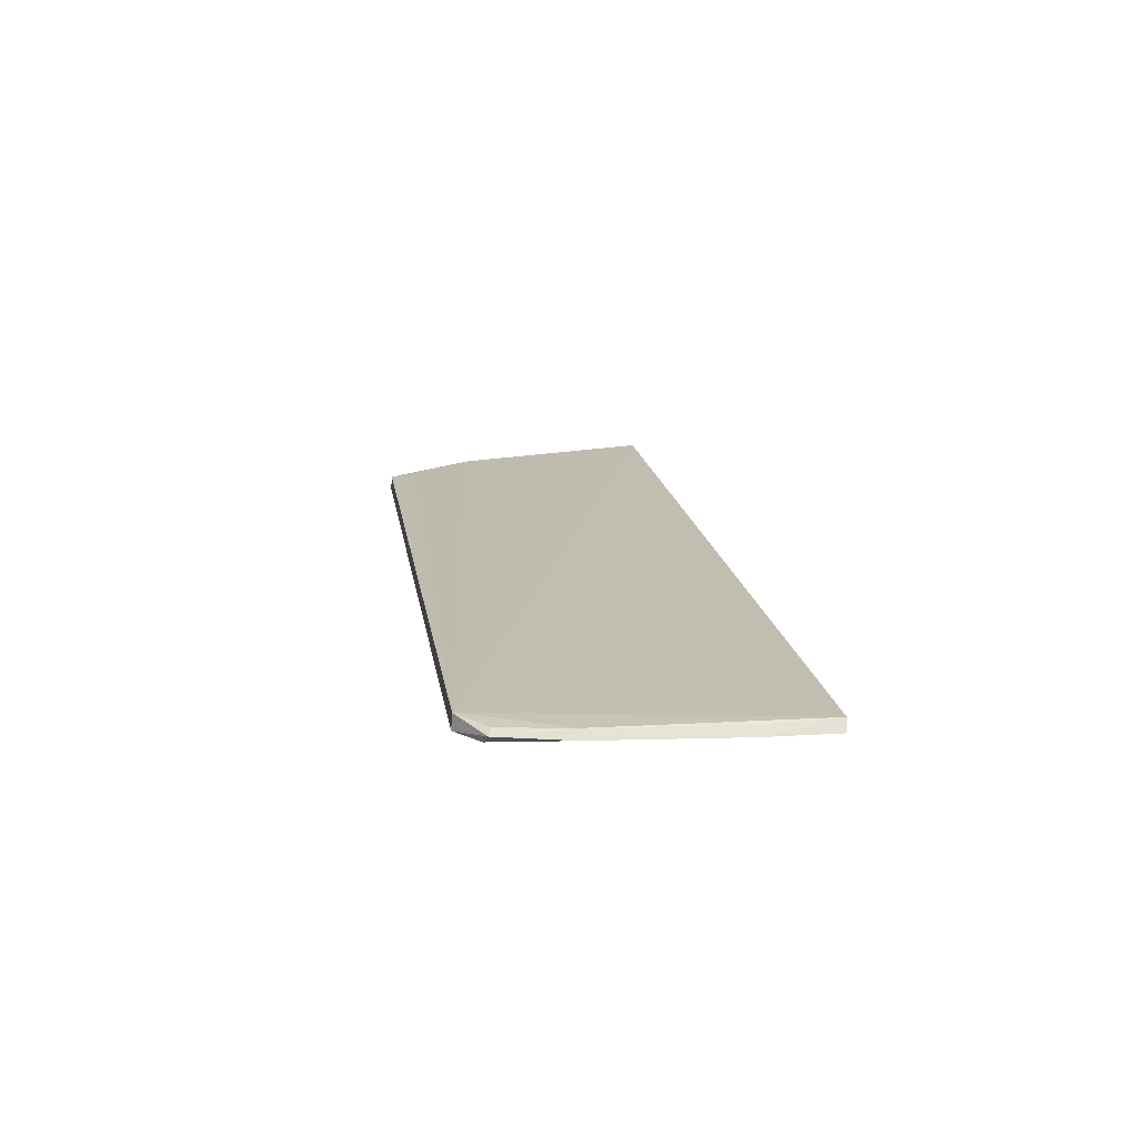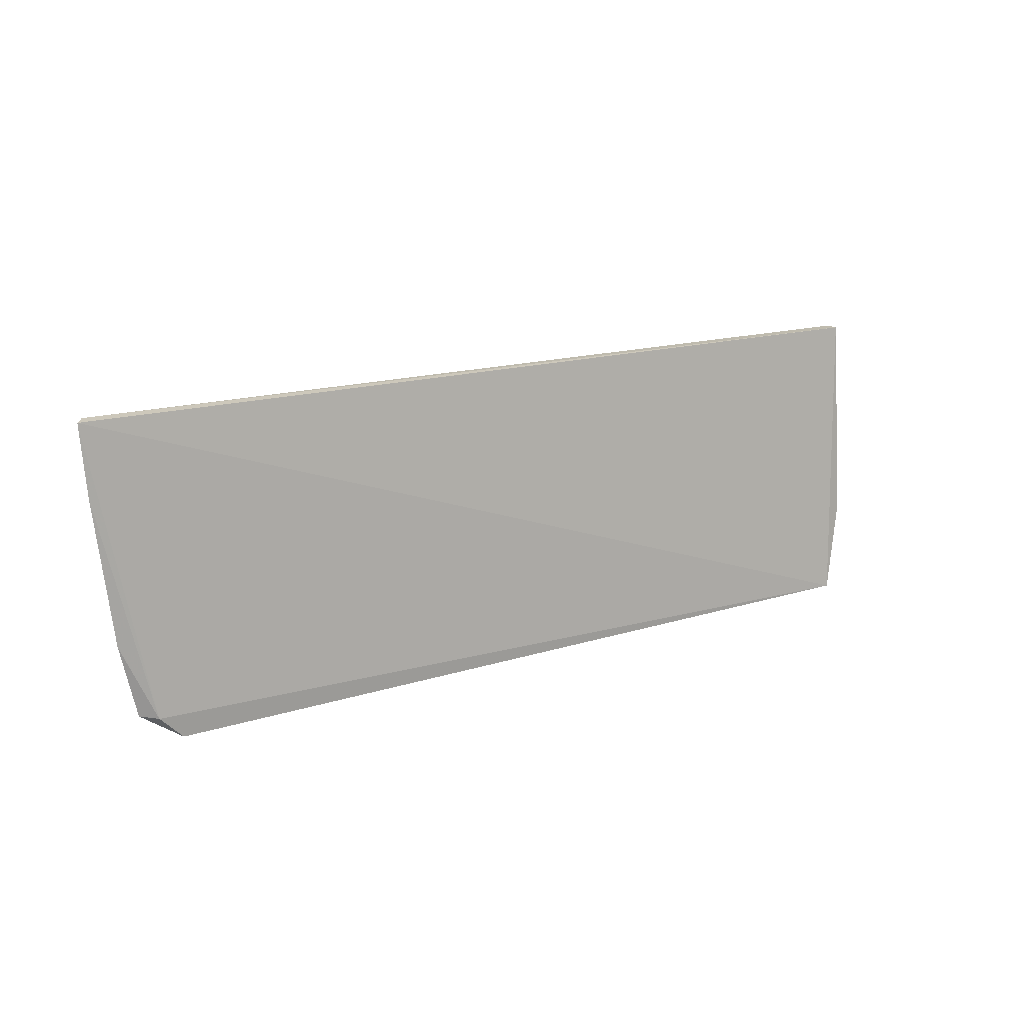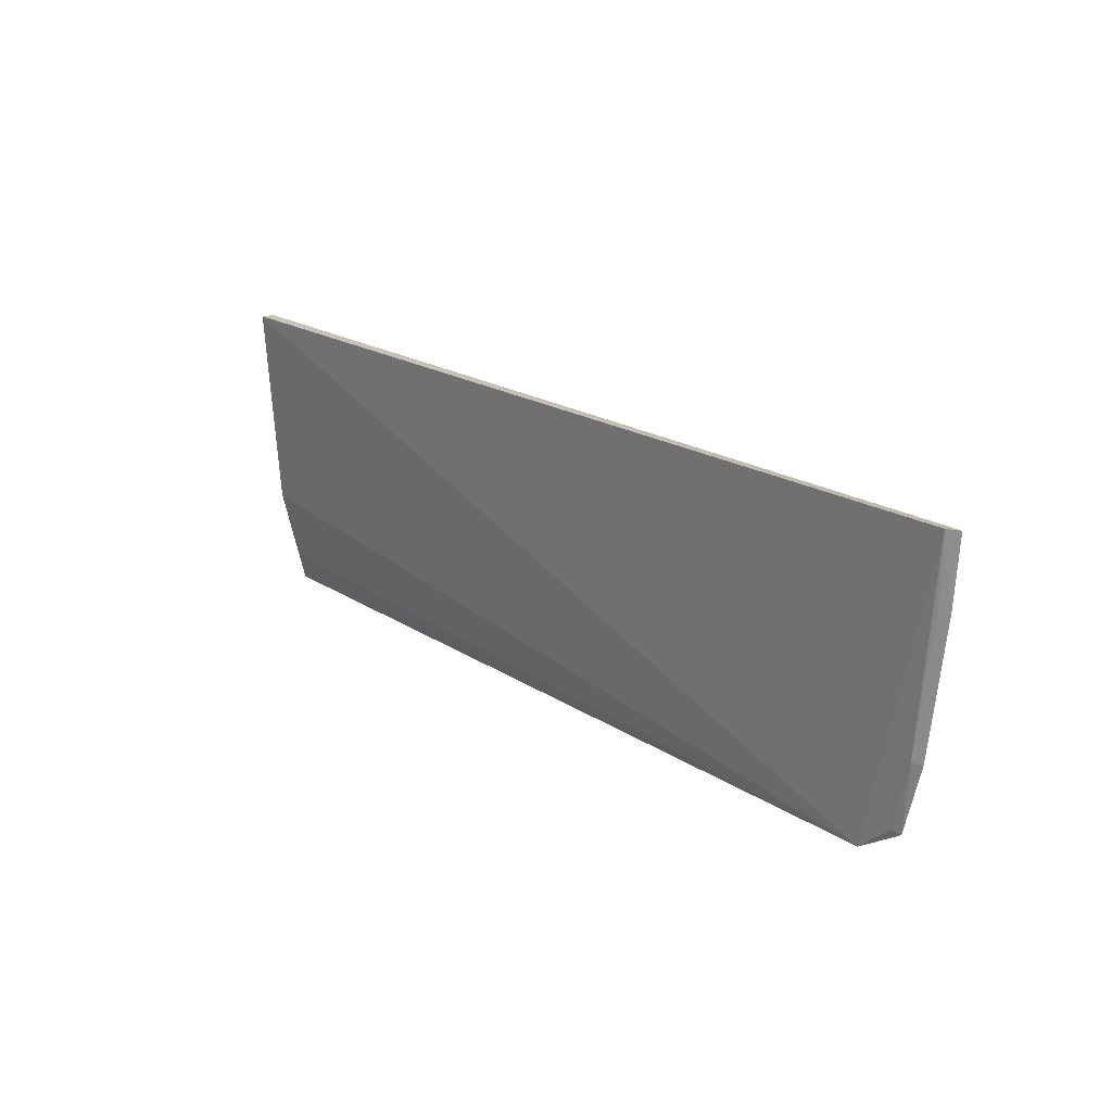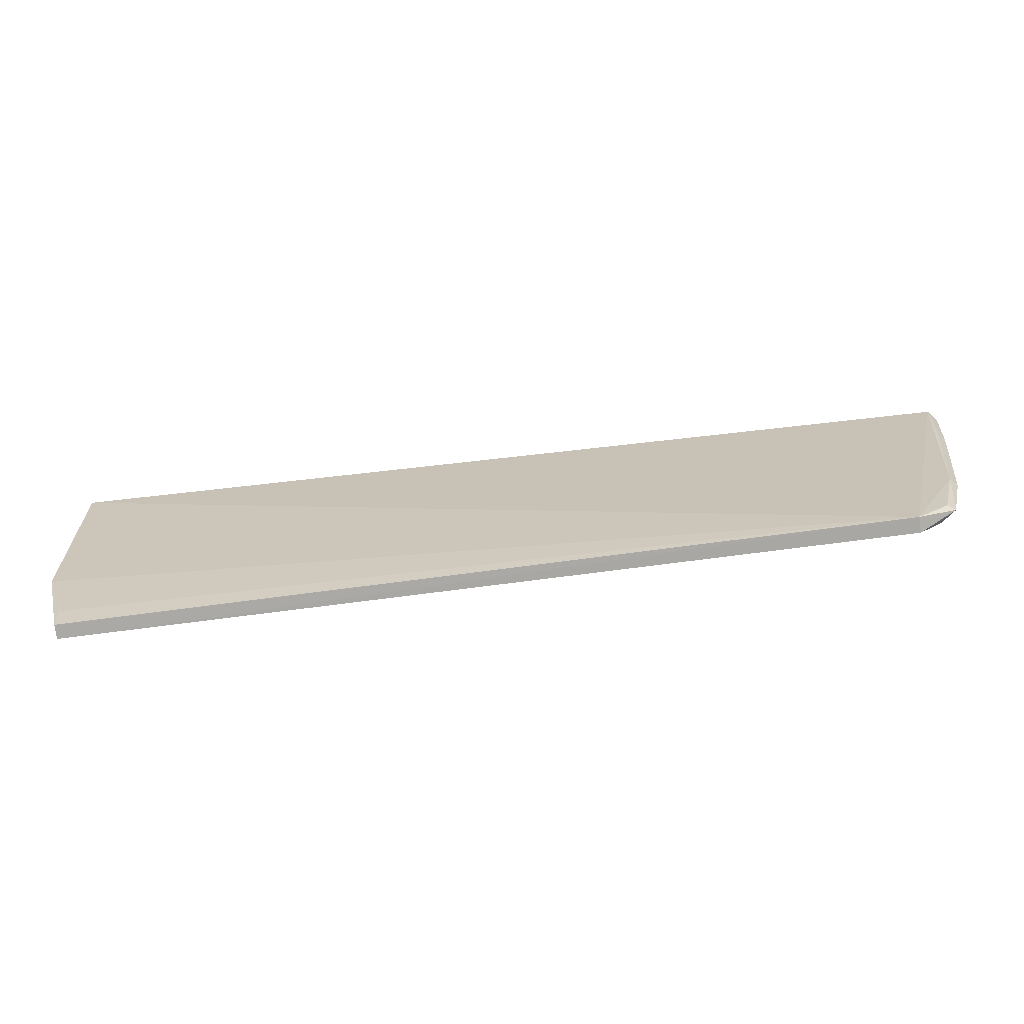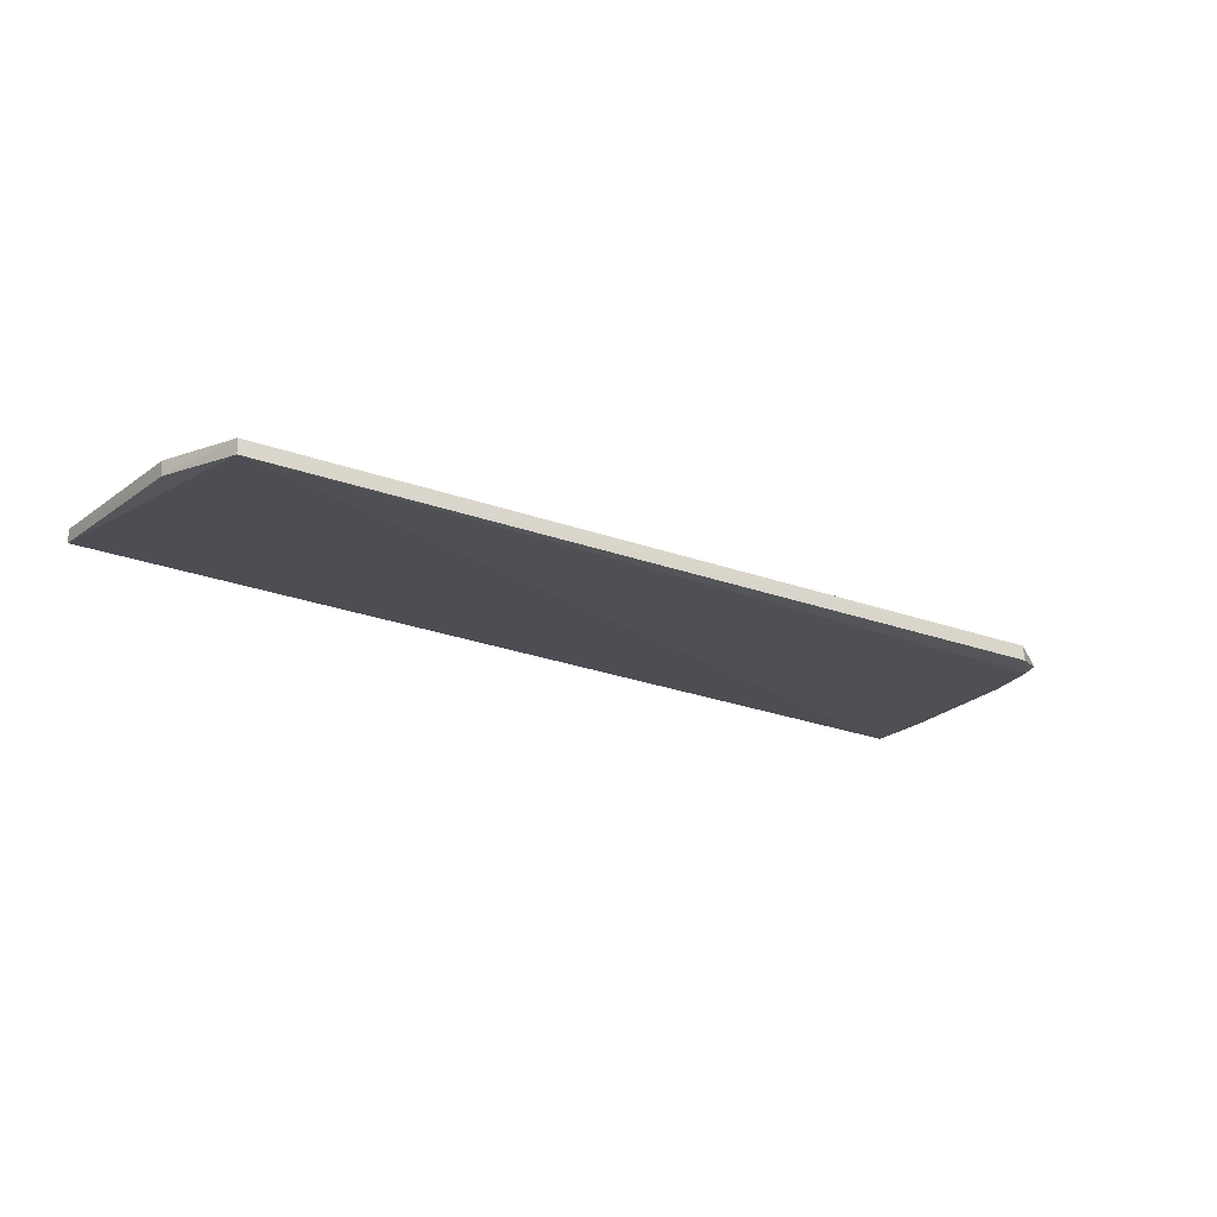
<metadata>
{"format":"obj","ext":"obj","renderer":"f3d","projection":"perspective","resolution":1024,"background":"white","views":[{"elev":16.0,"azim":-98.4,"up":"+Y"},{"elev":14.2,"azim":-36.1,"up":"+Z"},{"elev":20.2,"azim":-130.2,"up":"+Z"},{"elev":-70.8,"azim":-172.5,"up":"+Z"},{"elev":-20.9,"azim":145.6,"up":"+Y"}]}
</metadata>
<code>
v 0.08201 0.09454 0.1821
v 0.08203 0.09207 0.182
v 0.07773 0.08731 0.1263
v -0.07645 0.09026 0.1265
v -0.09151 0.08956 0.1823
v 0.07781 0.09067 0.1313
v 0.082 0.08926 0.1432
v -0.0899 0.09144 0.1825
v -0.08105 0.08708 0.1306
v 0.07775 0.08997 0.1265
v 0.08192 0.09202 0.1438
v -0.07653 0.08738 0.1263
v -0.08385 0.08899 0.131
v -0.08578 0.0903 0.1443
v -0.08706 0.08885 0.144
v -0.08246 0.08984 0.1316
v -0.09043 0.08924 0.1696
v -0.08907 0.09065 0.1698
f 5 3 2
f 7 1 2
f 7 2 3
f 8 5 2
f 8 2 1
f 8 1 4
f 9 3 5
f 10 3 4
f 10 4 6
f 10 7 3
f 11 6 4
f 11 4 1
f 11 1 7
f 11 10 6
f 11 7 10
f 12 4 3
f 12 3 9
f 13 12 9
f 13 4 12
f 14 8 4
f 15 13 9
f 15 14 13
f 16 14 4
f 16 4 13
f 16 13 14
f 17 15 9
f 17 9 5
f 17 5 8
f 17 14 15
f 18 17 8
f 18 8 14
f 18 14 17

</code>
